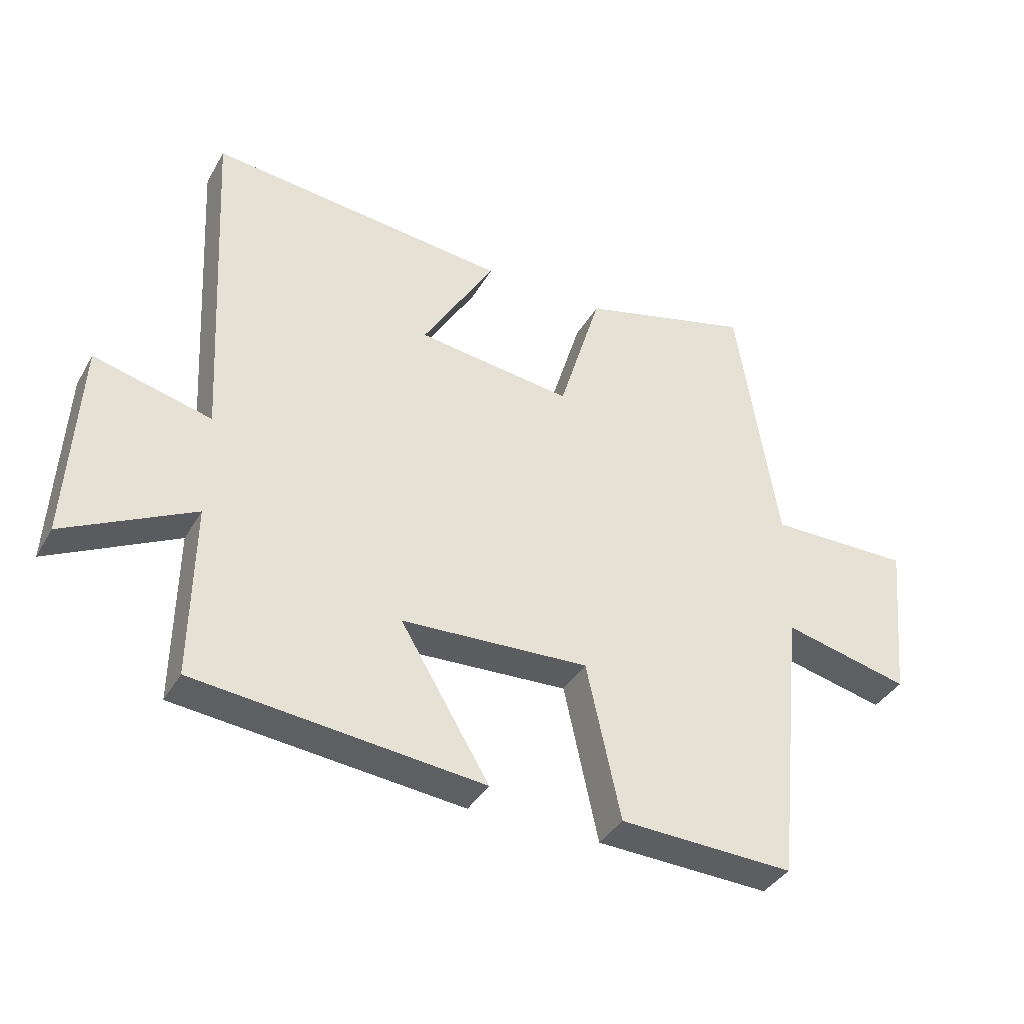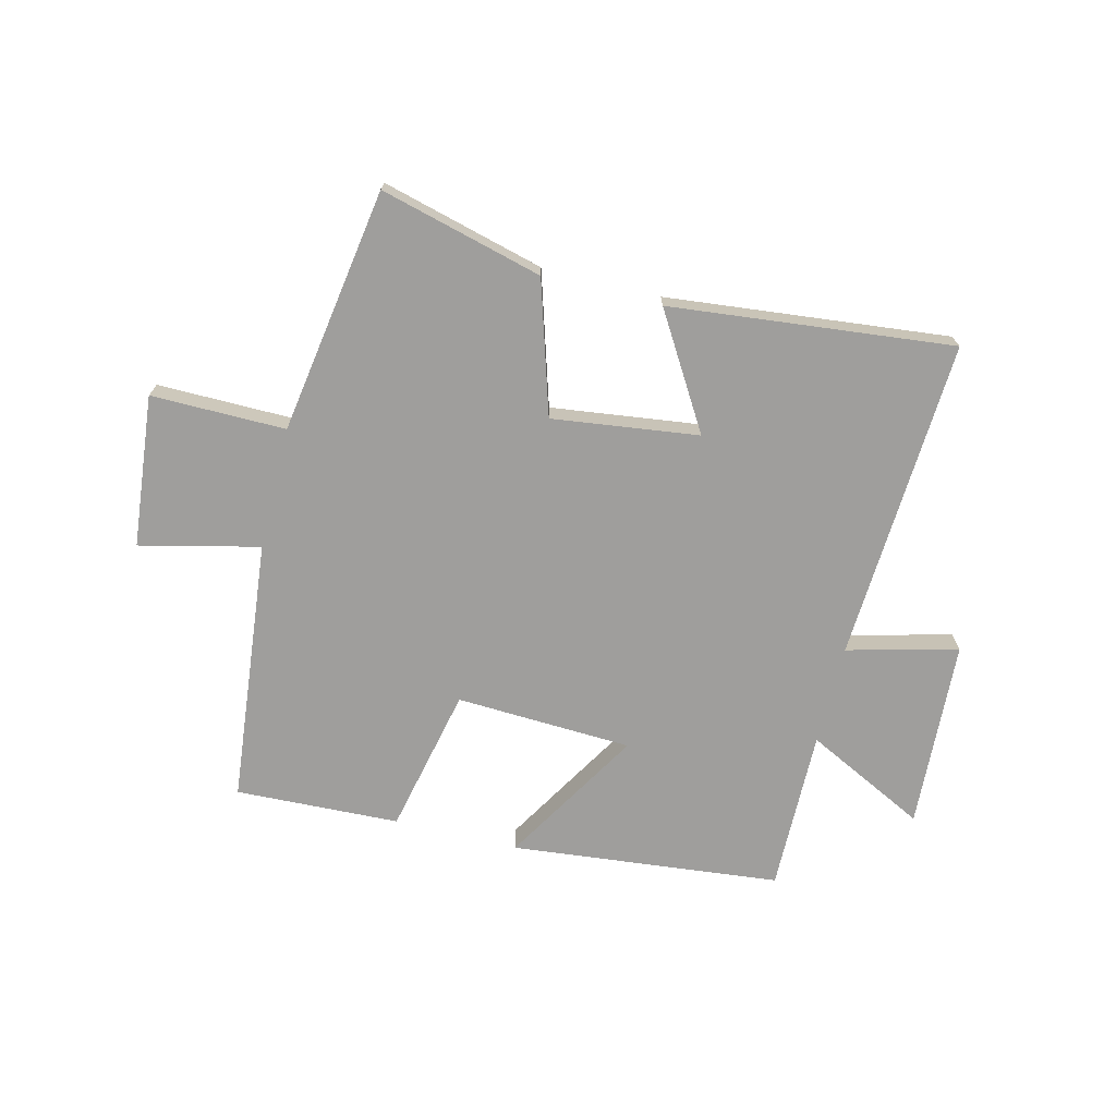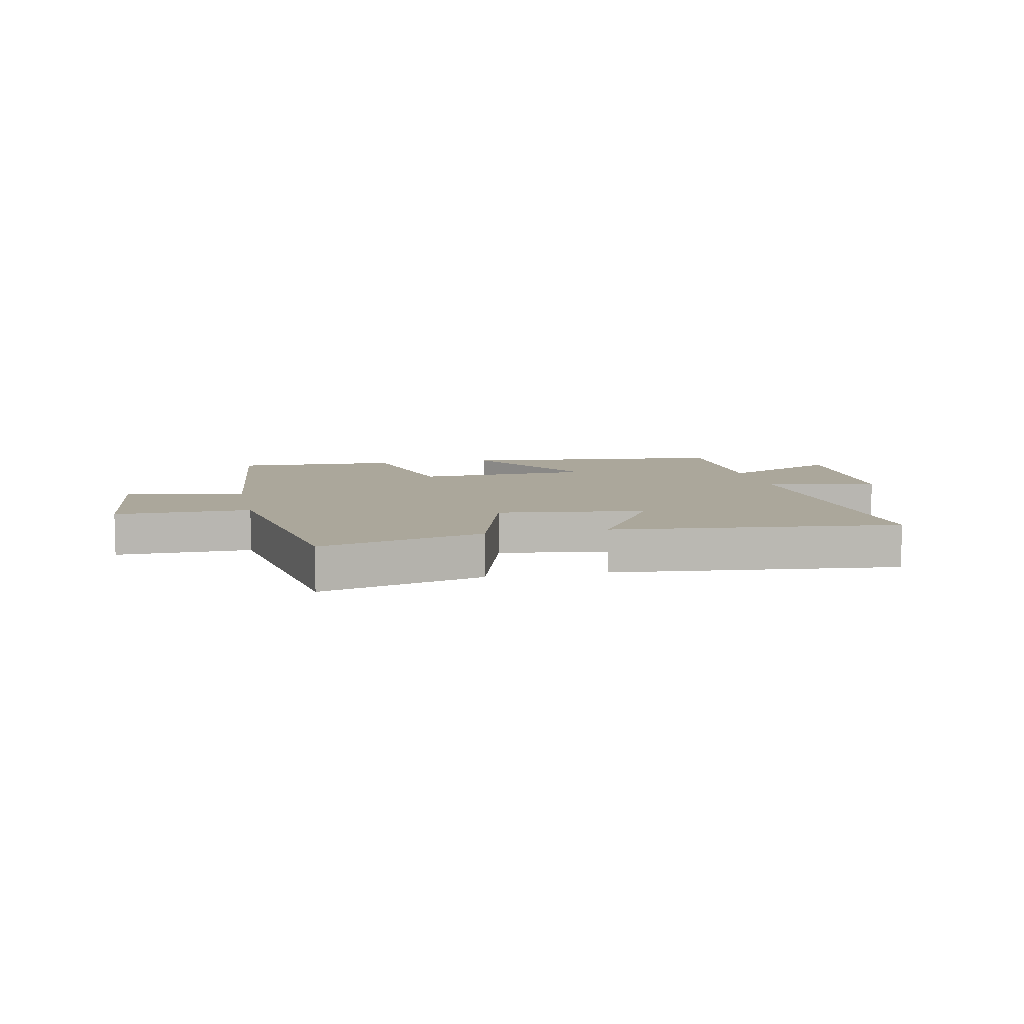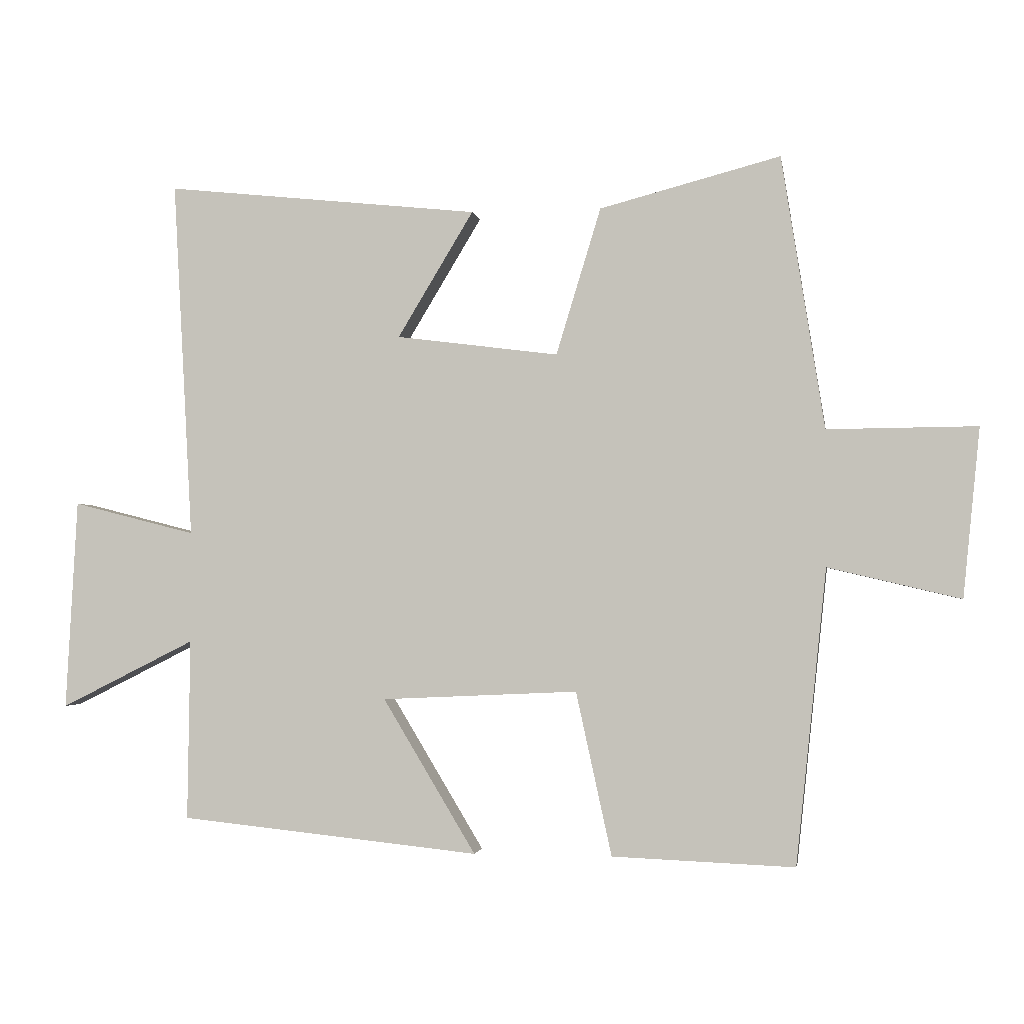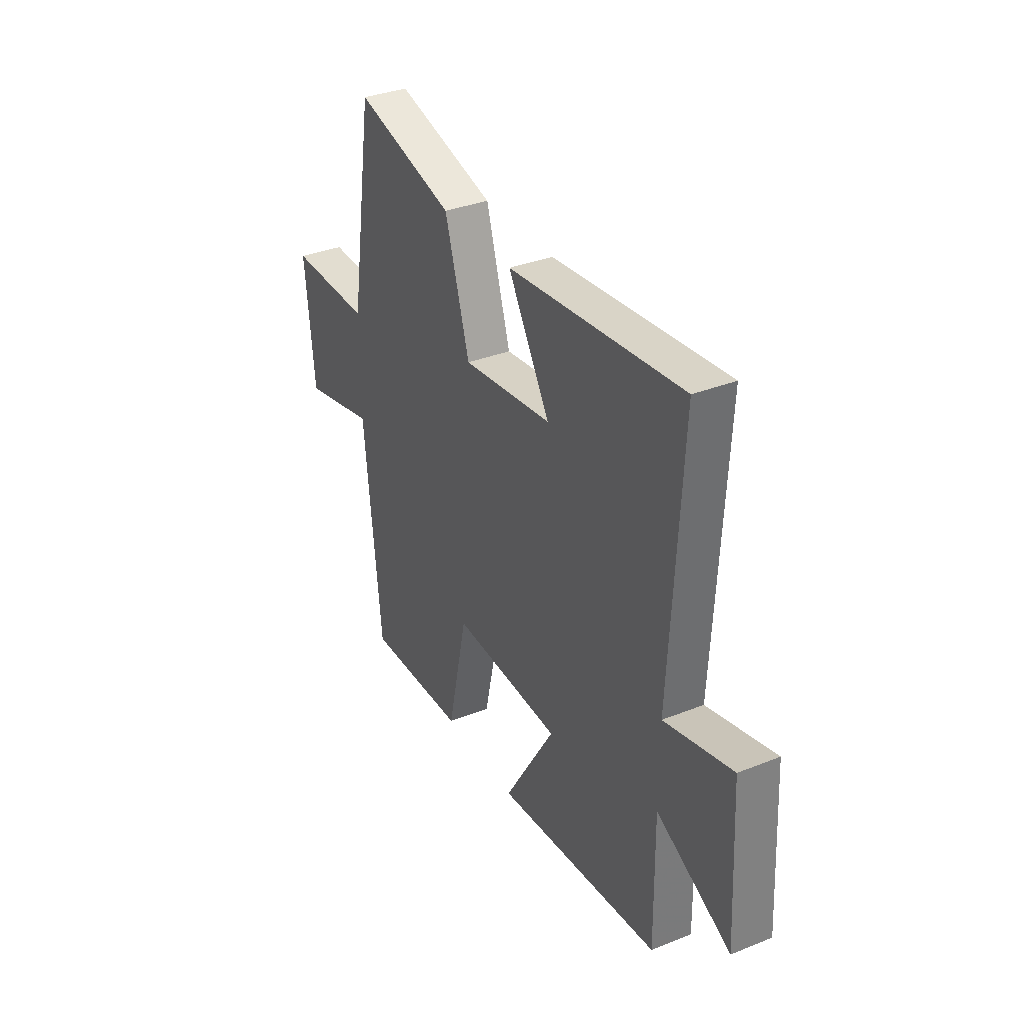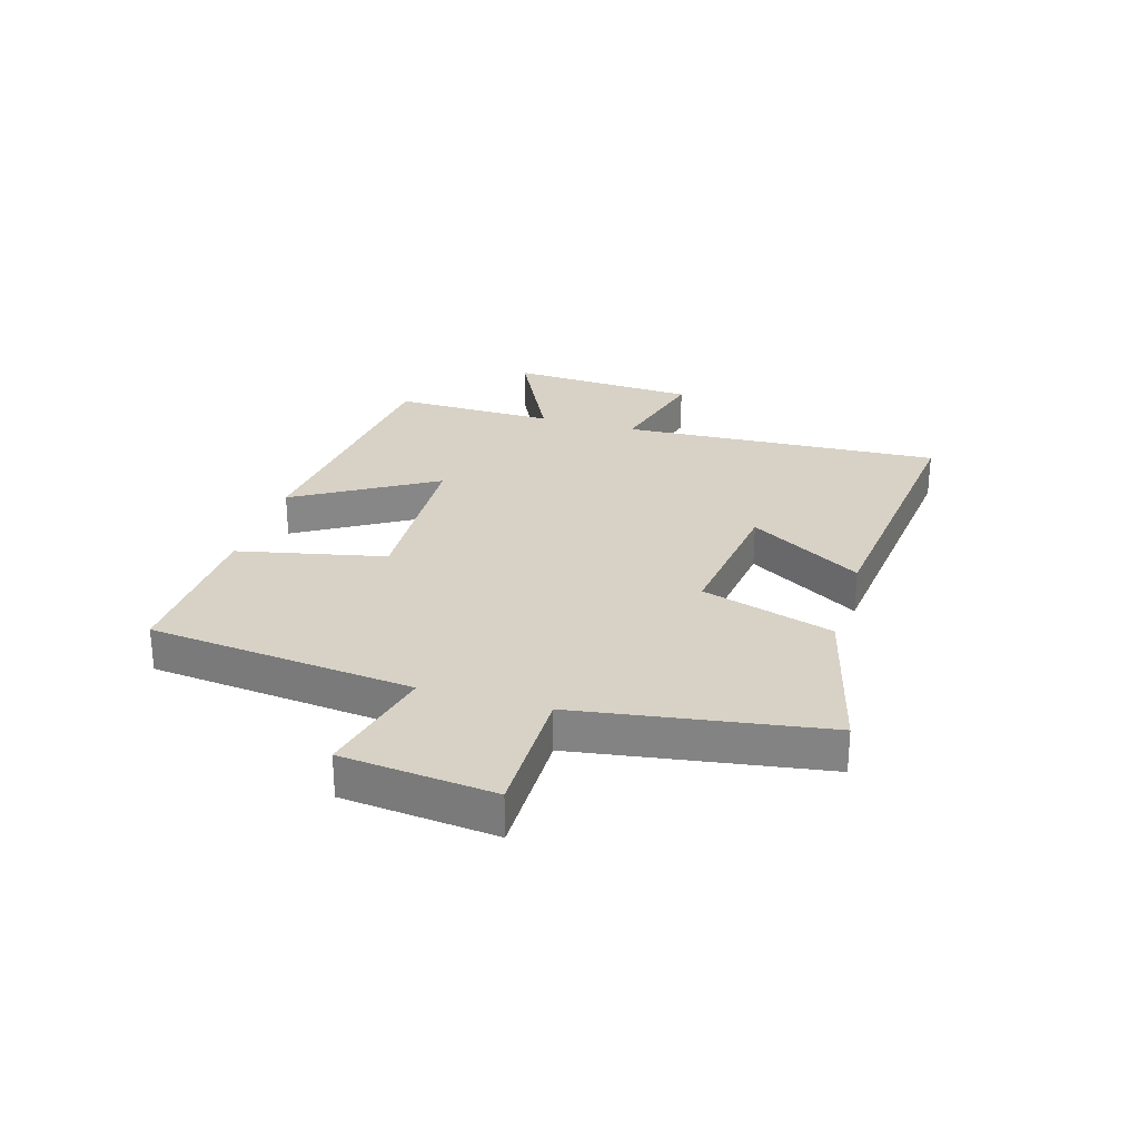
<metadata>
{"format":"obj","ext":"obj","renderer":"f3d","projection":"perspective","resolution":1024,"background":"white","views":[{"elev":-38.0,"azim":153.1,"up":"+Z"},{"elev":-70.9,"azim":-13.9,"up":"+Y"},{"elev":8.1,"azim":-12.1,"up":"+Y"},{"elev":-2.0,"azim":-170.8,"up":"+Z"},{"elev":34.6,"azim":61.9,"up":"+Z"},{"elev":27.5,"azim":-73.3,"up":"+Y"}]}
</metadata>
<code>
v 0.53 0.07 0.551
v 0.5 0.07 -0.001
v 0.689 0.07 0.047
v 0.707 0.07 -0.277
v 0.5 0.07 -0.173
v 0.504 0.07 -0.452
v 0.042 0.07 -0.5
v 0.185 0.07 -0.262
v -0.117 0.07 -0.248
v -0.172 0.07 -0.5
v -0.453 0.07 -0.511
v -0.5 0.07 -0.057
v -0.704 0.07 -0.105
v -0.73 0.07 0.155
v -0.5 0.07 0.153
v -0.434 0.07 0.573
v -0.156 0.07 0.5
v -0.087 0.07 0.274
v 0.163 0.07 0.306
v 0.046 0.07 0.5
v 0.53 0 0.551
v 0.5 0 -0.001
v 0.689 0 0.047
v 0.707 0 -0.277
v 0.5 0 -0.173
v 0.504 0 -0.452
v 0.042 0 -0.5
v 0.185 0 -0.262
v -0.117 0 -0.248
v -0.172 0 -0.5
v -0.453 0 -0.511
v -0.5 0 -0.057
v -0.704 0 -0.105
v -0.73 0 0.155
v -0.5 0 0.153
v -0.434 0 0.573
v -0.156 0 0.5
v -0.087 0 0.274
v 0.163 0 0.306
v 0.046 0 0.5
f 19 20 1 2
f 18 19 2
f 15 16 17 18
f 15 18 2
f 12 13 14 15
f 12 15 2
f 9 10 11 12
f 8 9 12 2
f 5 6 7 8
f 5 8 2 3
f 3 4 5
f 22 21 40 39
f 22 39 38
f 38 37 36 35
f 22 38 35
f 35 34 33 32
f 22 35 32
f 32 31 30 29
f 22 32 29 28
f 28 27 26 25
f 23 22 28 25
f 25 24 23
f 1 21 22 2
f 2 22 23 3
f 3 23 24 4
f 4 24 25 5
f 5 25 26 6
f 6 26 27 7
f 7 27 28 8
f 8 28 29 9
f 9 29 30 10
f 10 30 31 11
f 11 31 32 12
f 12 32 33 13
f 13 33 34 14
f 14 34 35 15
f 15 35 36 16
f 16 36 37 17
f 17 37 38 18
f 18 38 39 19
f 19 39 40 20
f 20 40 21 1

</code>
